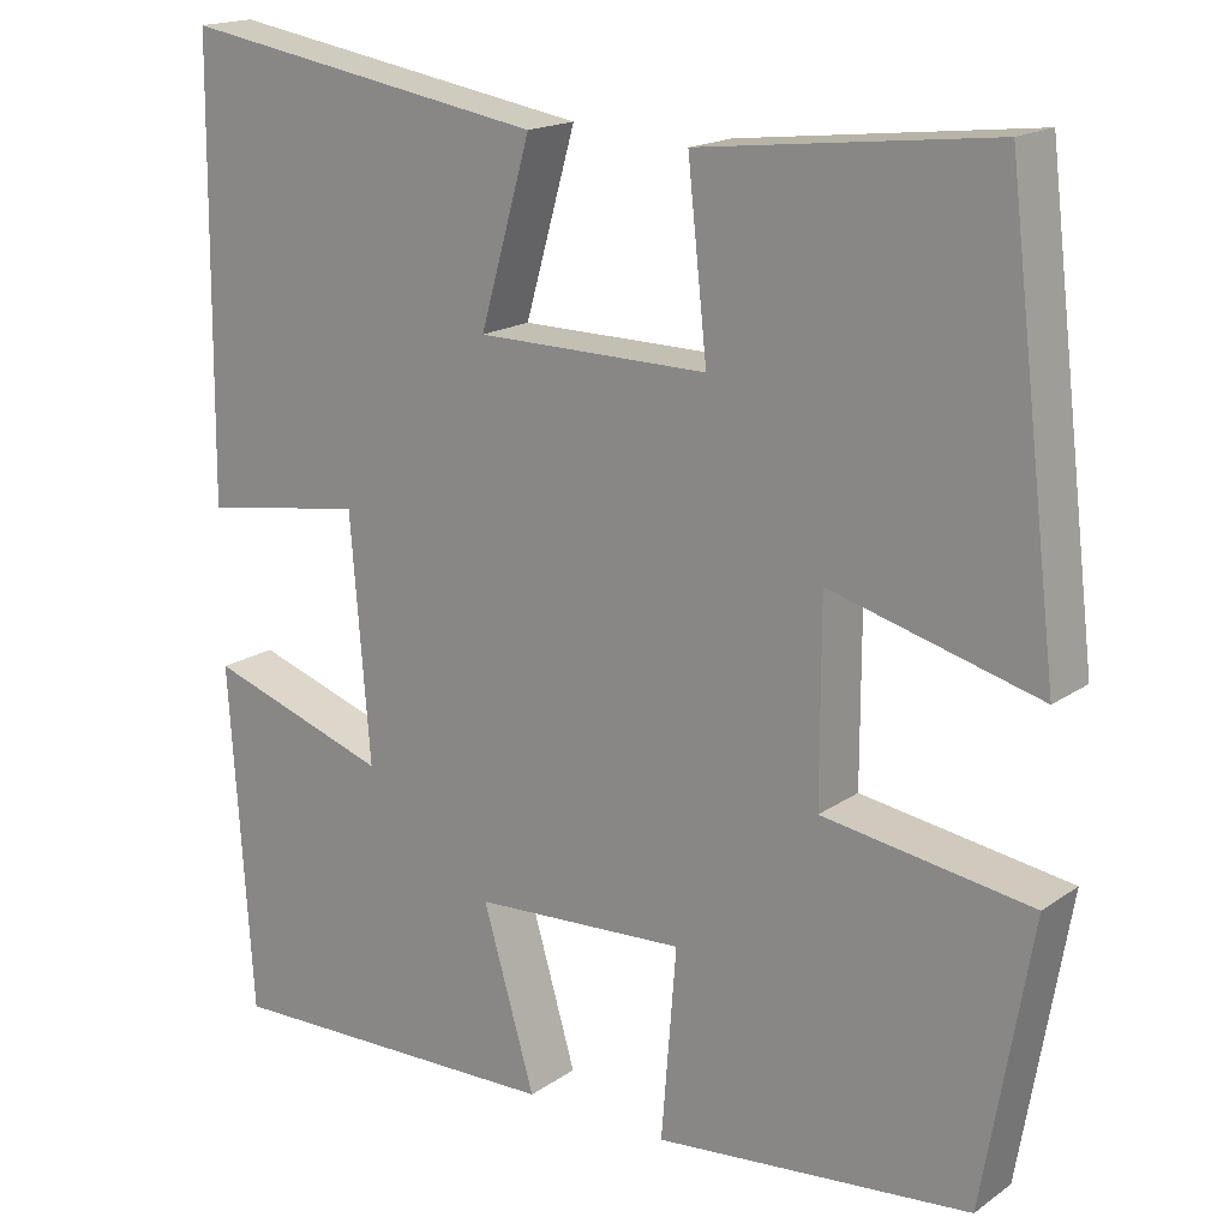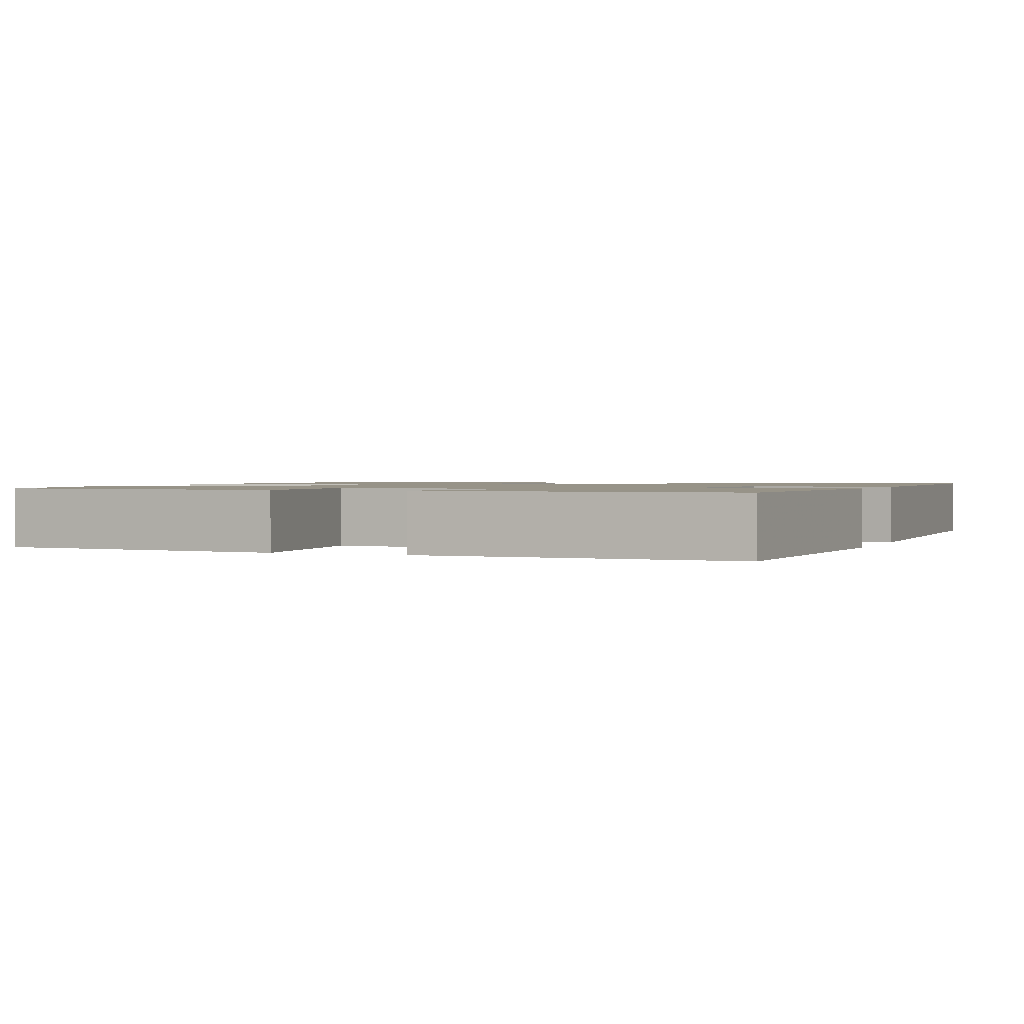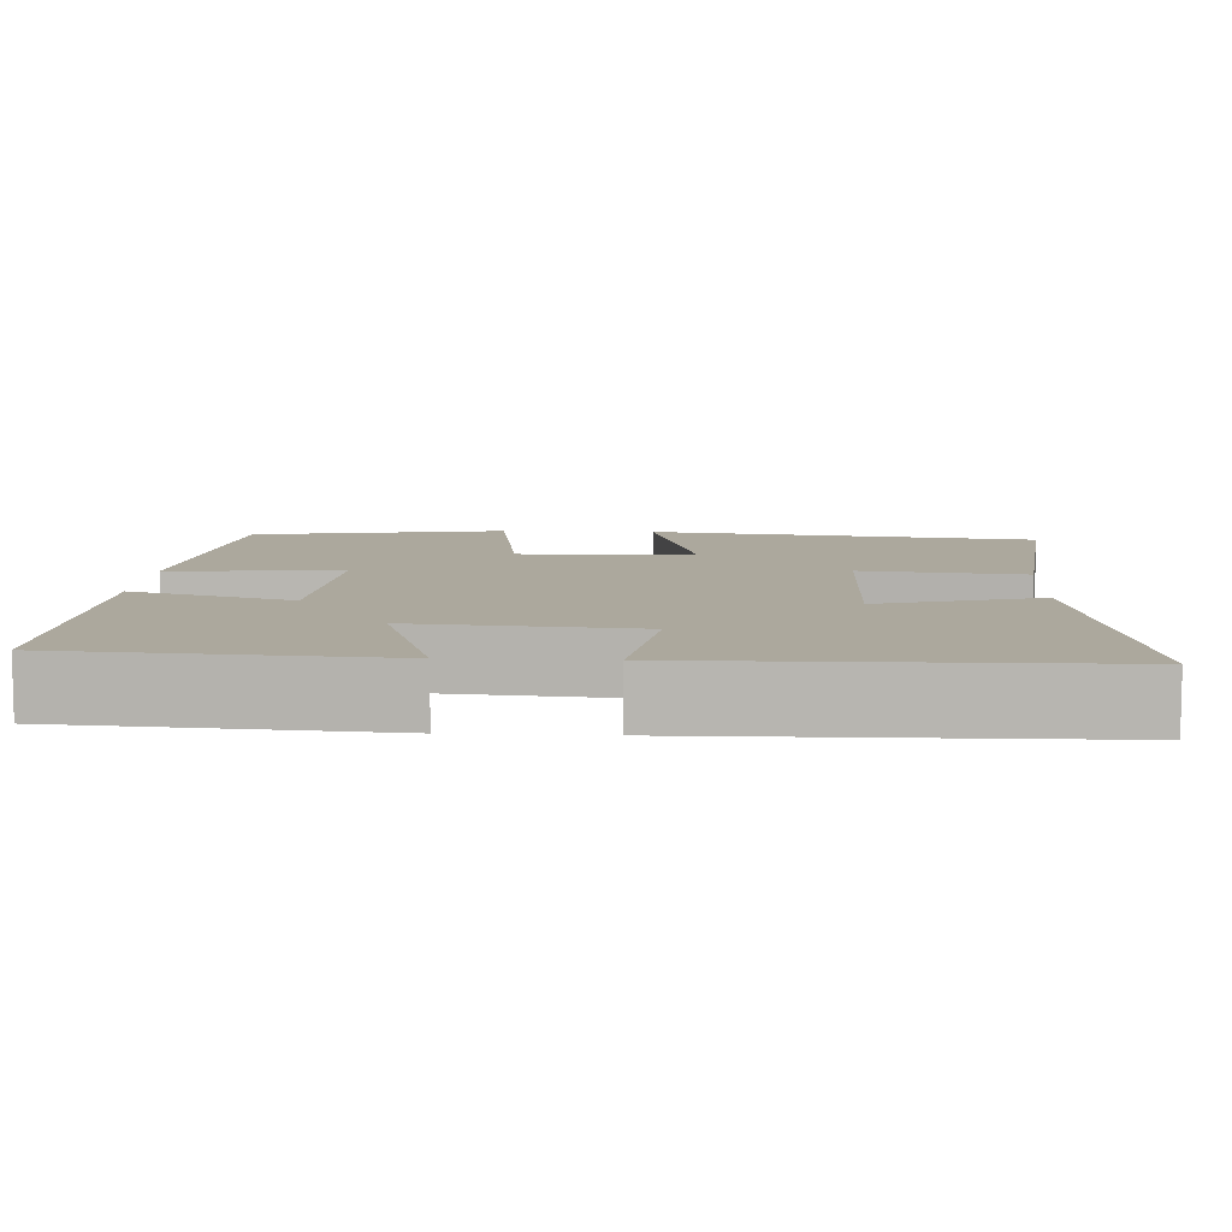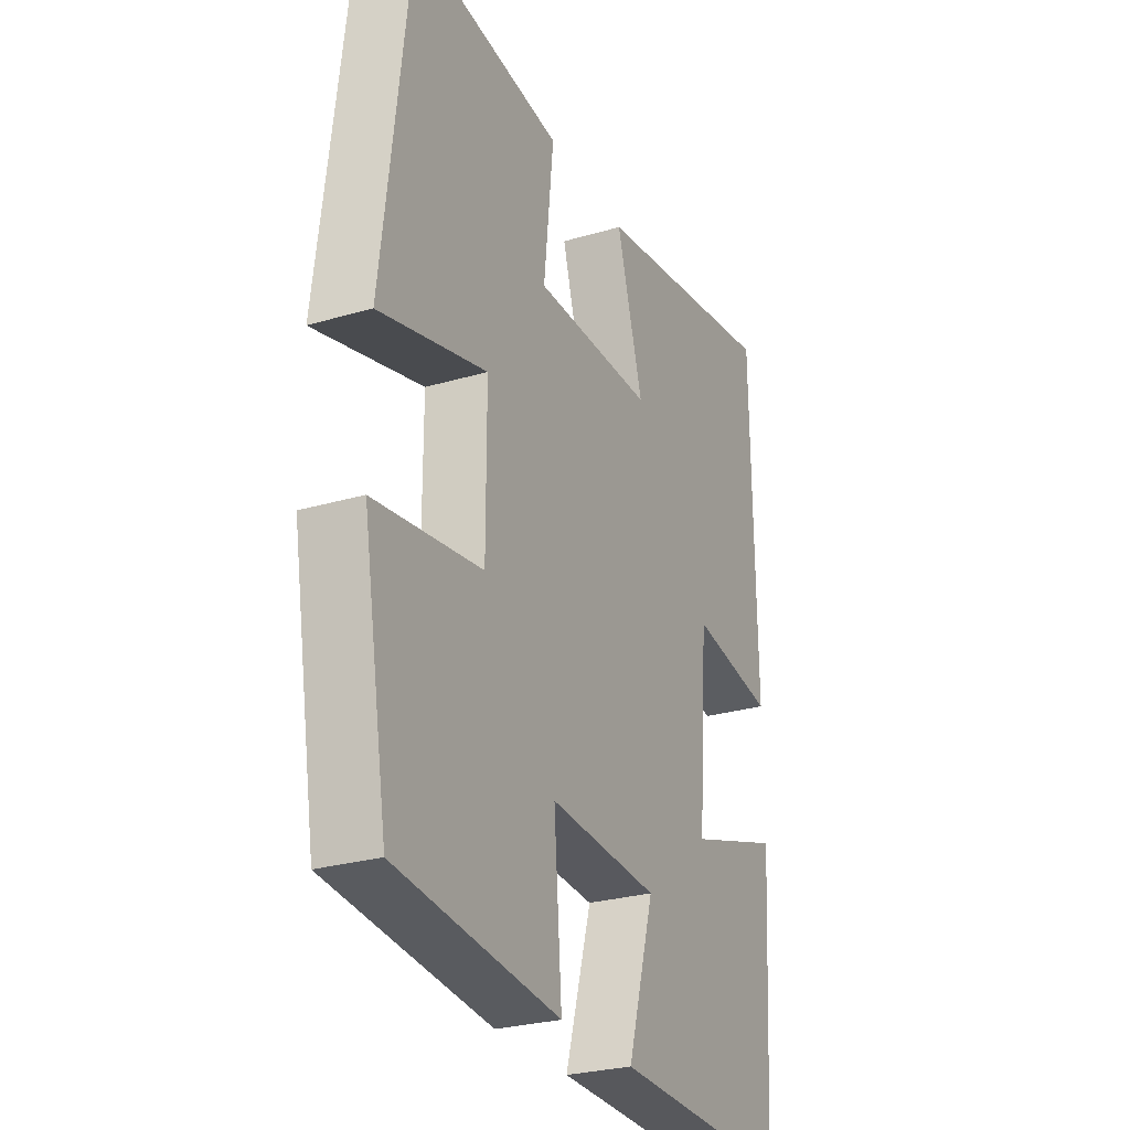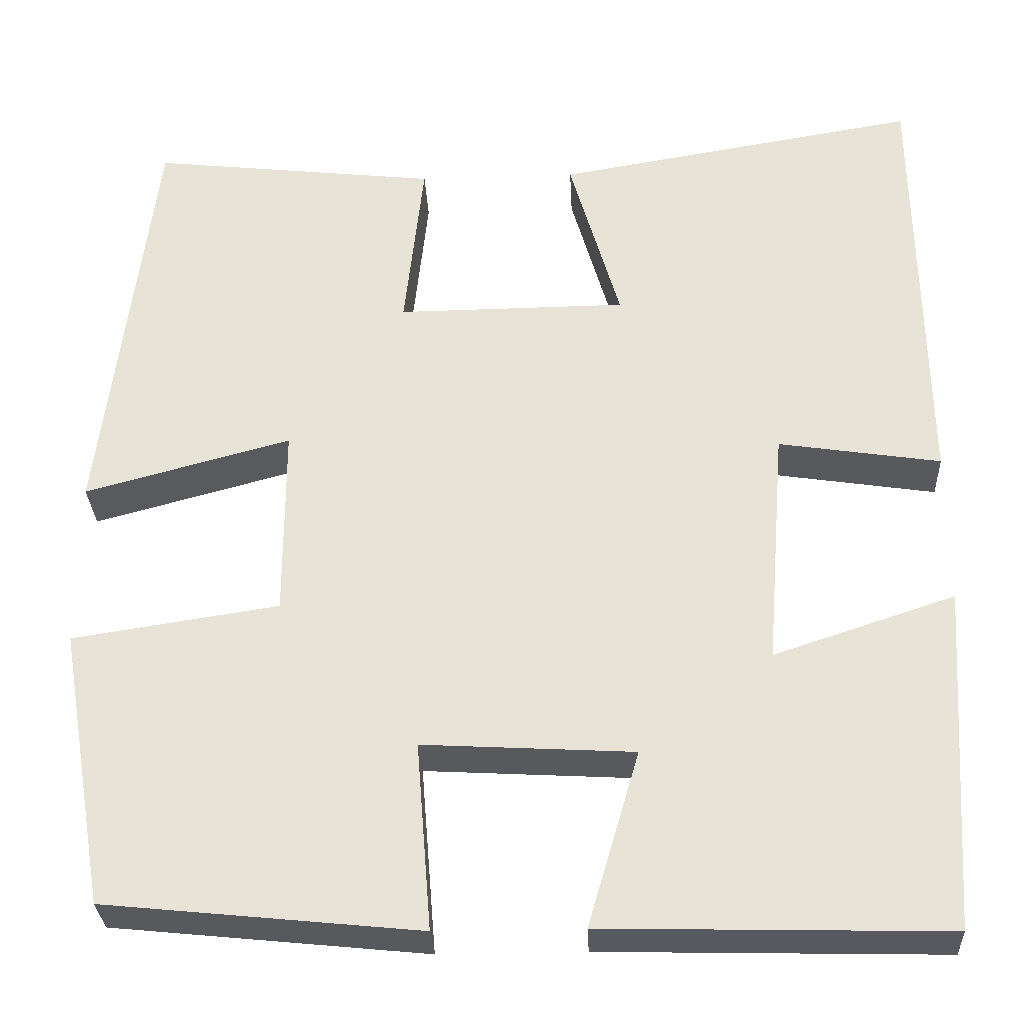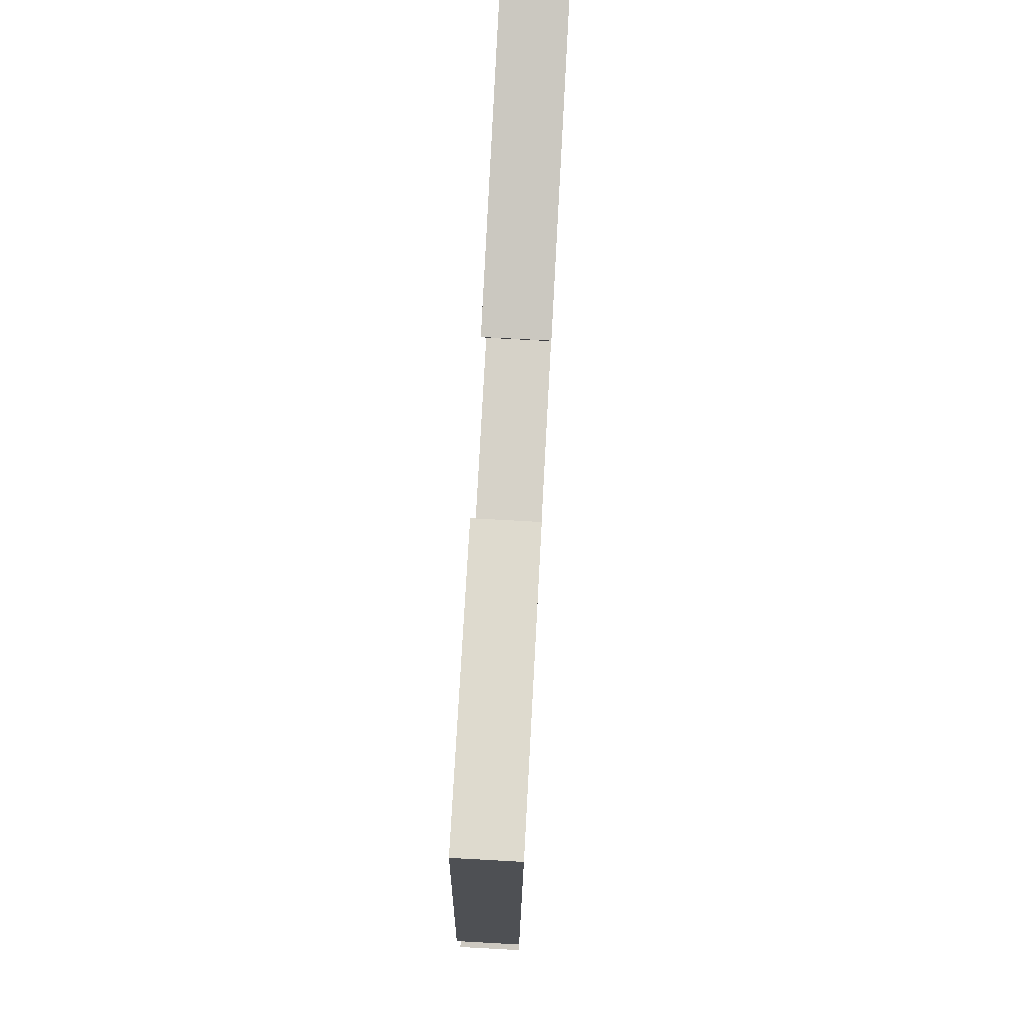
<metadata>
{"format":"obj","ext":"obj","renderer":"f3d","projection":"perspective","resolution":1024,"background":"white","views":[{"elev":17.5,"azim":36.8,"up":"+Z"},{"elev":1.3,"azim":-159.0,"up":"+Y"},{"elev":8.6,"azim":-86.9,"up":"+Y"},{"elev":-27.3,"azim":114.4,"up":"+Z"},{"elev":-30.4,"azim":-177.3,"up":"+Z"},{"elev":77.9,"azim":93.1,"up":"+Z"}]}
</metadata>
<code>
v 0.441 0.07 0.538
v 0.5 0.07 0.051
v 0.263 0.07 0.115
v 0.263 0.07 -0.107
v 0.5 0.07 -0.143
v 0.445 0.07 -0.463
v 0.085 0.07 -0.5
v 0.102 0.07 -0.284
v -0.14 0.07 -0.298
v -0.081 0.07 -0.5
v -0.474 0.07 -0.51
v -0.5 0.07 -0.114
v -0.292 0.07 -0.183
v -0.314 0.07 0.093
v -0.5 0.07 0.064
v -0.494 0.07 0.57
v -0.075 0.07 0.5
v -0.133 0.07 0.298
v 0.131 0.07 0.296
v 0.109 0.07 0.5
v 0.441 0 0.538
v 0.5 0 0.051
v 0.263 0 0.115
v 0.263 0 -0.107
v 0.5 0 -0.143
v 0.445 0 -0.463
v 0.085 0 -0.5
v 0.102 0 -0.284
v -0.14 0 -0.298
v -0.081 0 -0.5
v -0.474 0 -0.51
v -0.5 0 -0.114
v -0.292 0 -0.183
v -0.314 0 0.093
v -0.5 0 0.064
v -0.494 0 0.57
v -0.075 0 0.5
v -0.133 0 0.298
v 0.131 0 0.296
v 0.109 0 0.5
f 1 2 3
f 20 1 3
f 19 20 3
f 18 19 3 4
f 16 17 18
f 15 16 18
f 14 15 18
f 13 14 18 4
f 11 12 13
f 10 11 13
f 9 10 13
f 13 4 5
f 9 13 5
f 8 9 5
f 5 6 7 8
f 23 22 21
f 23 21 40
f 23 40 39
f 24 23 39 38
f 38 37 36
f 38 36 35
f 38 35 34
f 24 38 34 33
f 33 32 31
f 33 31 30
f 33 30 29
f 25 24 33
f 25 33 29
f 25 29 28
f 28 27 26 25
f 1 21 22 2
f 2 22 23 3
f 3 23 24 4
f 4 24 25 5
f 5 25 26 6
f 6 26 27 7
f 7 27 28 8
f 8 28 29 9
f 9 29 30 10
f 10 30 31 11
f 11 31 32 12
f 12 32 33 13
f 13 33 34 14
f 14 34 35 15
f 15 35 36 16
f 16 36 37 17
f 17 37 38 18
f 18 38 39 19
f 19 39 40 20
f 20 40 21 1

</code>
